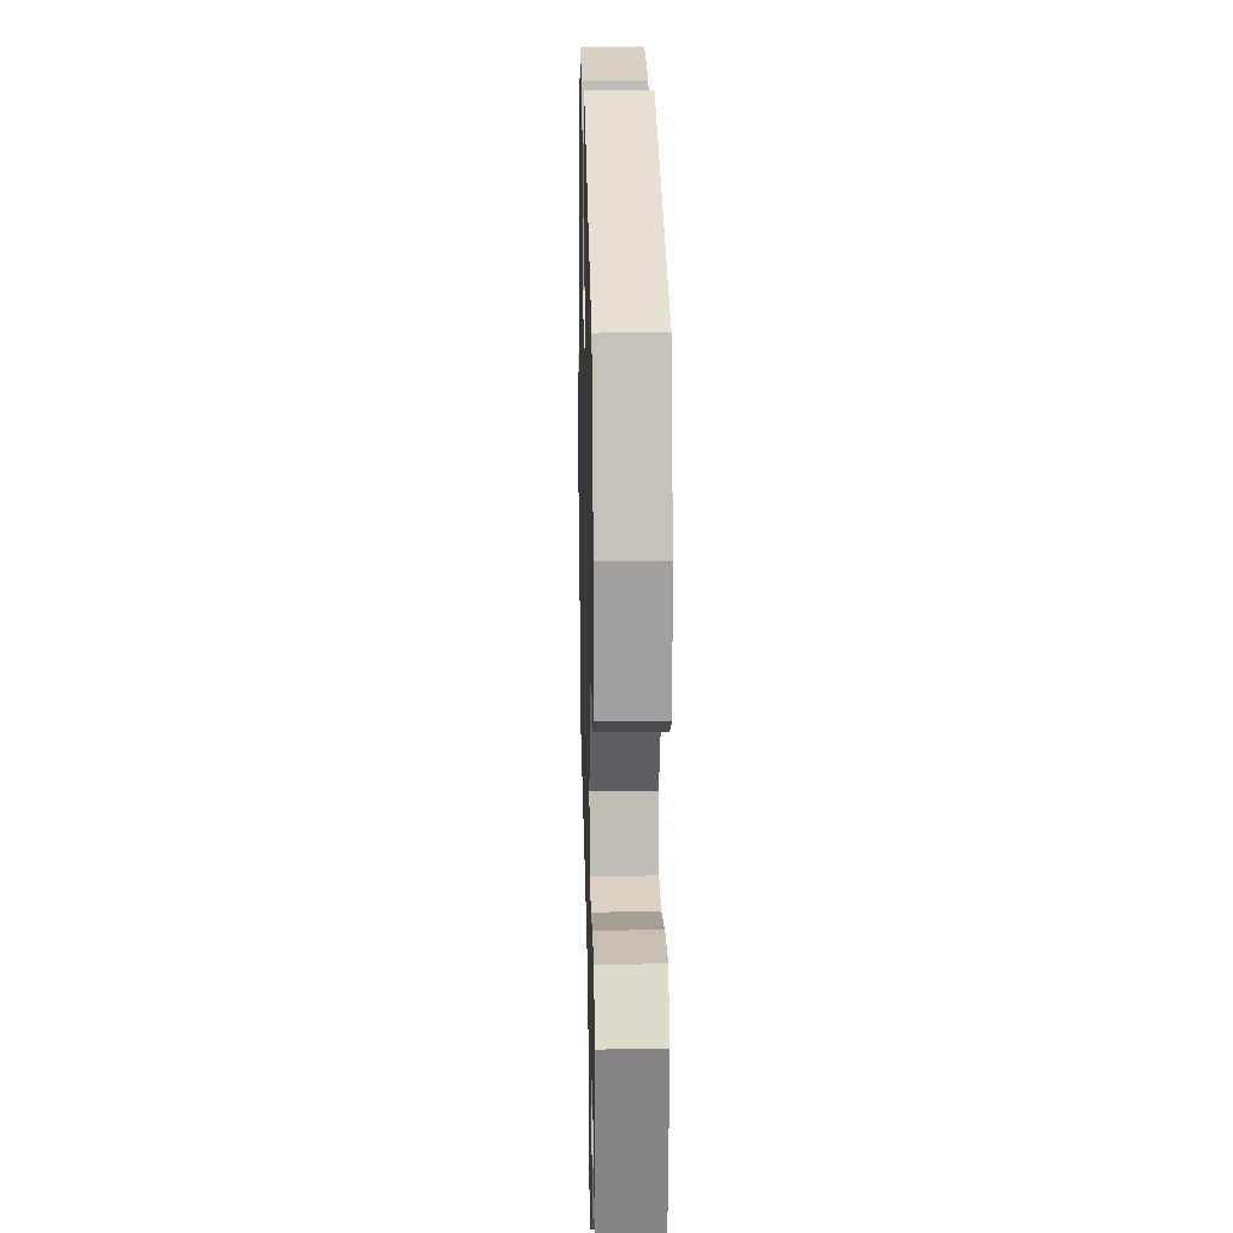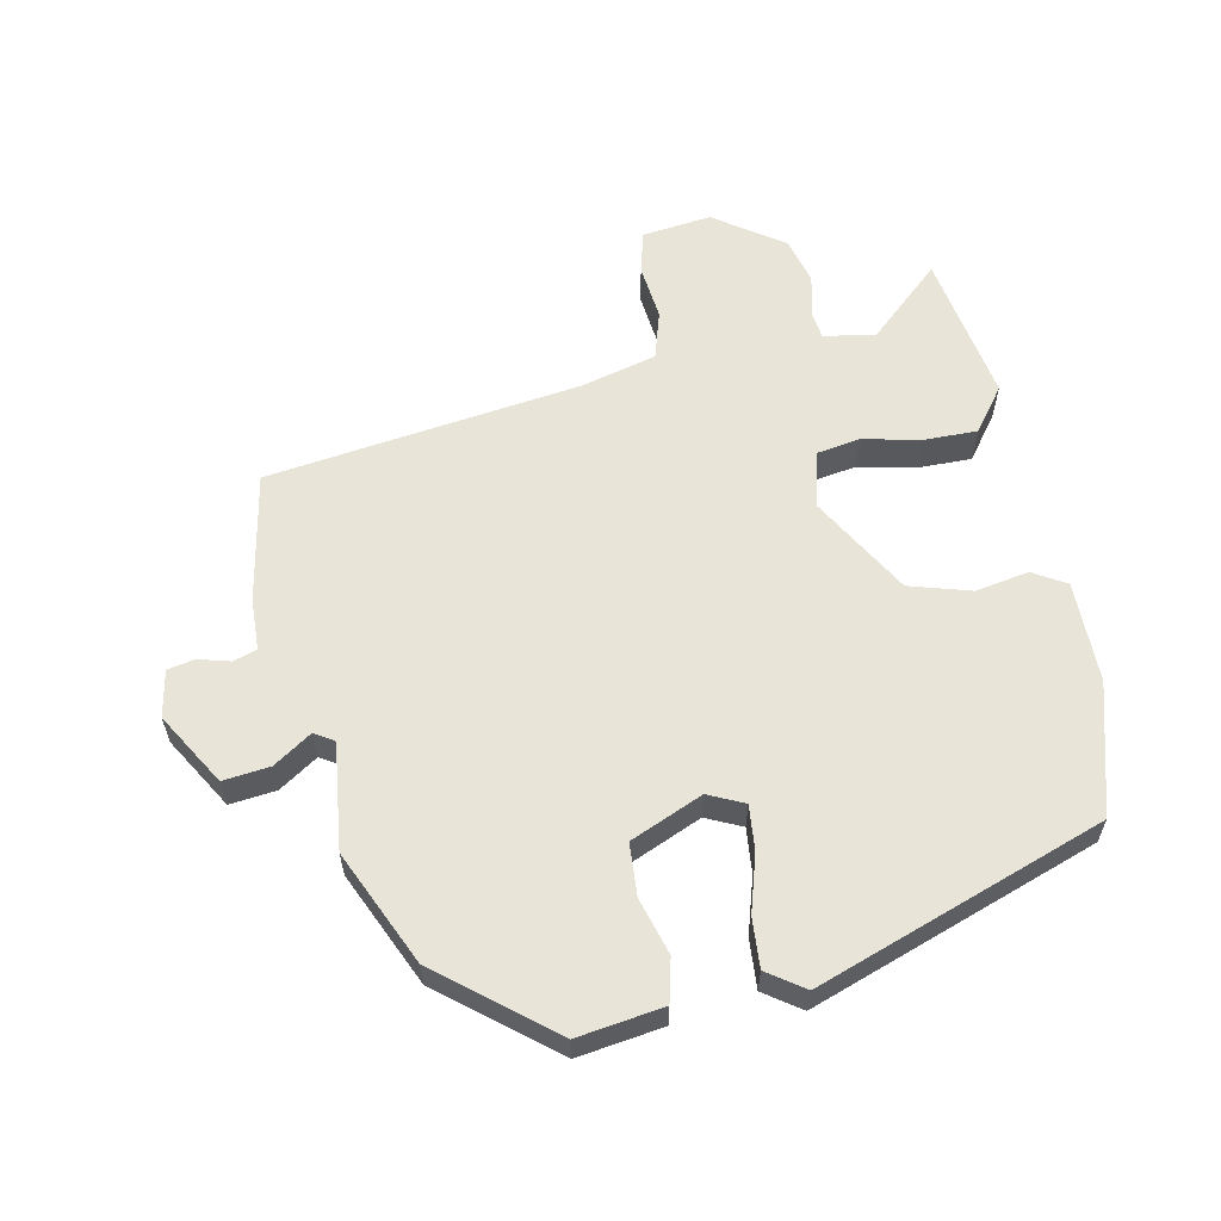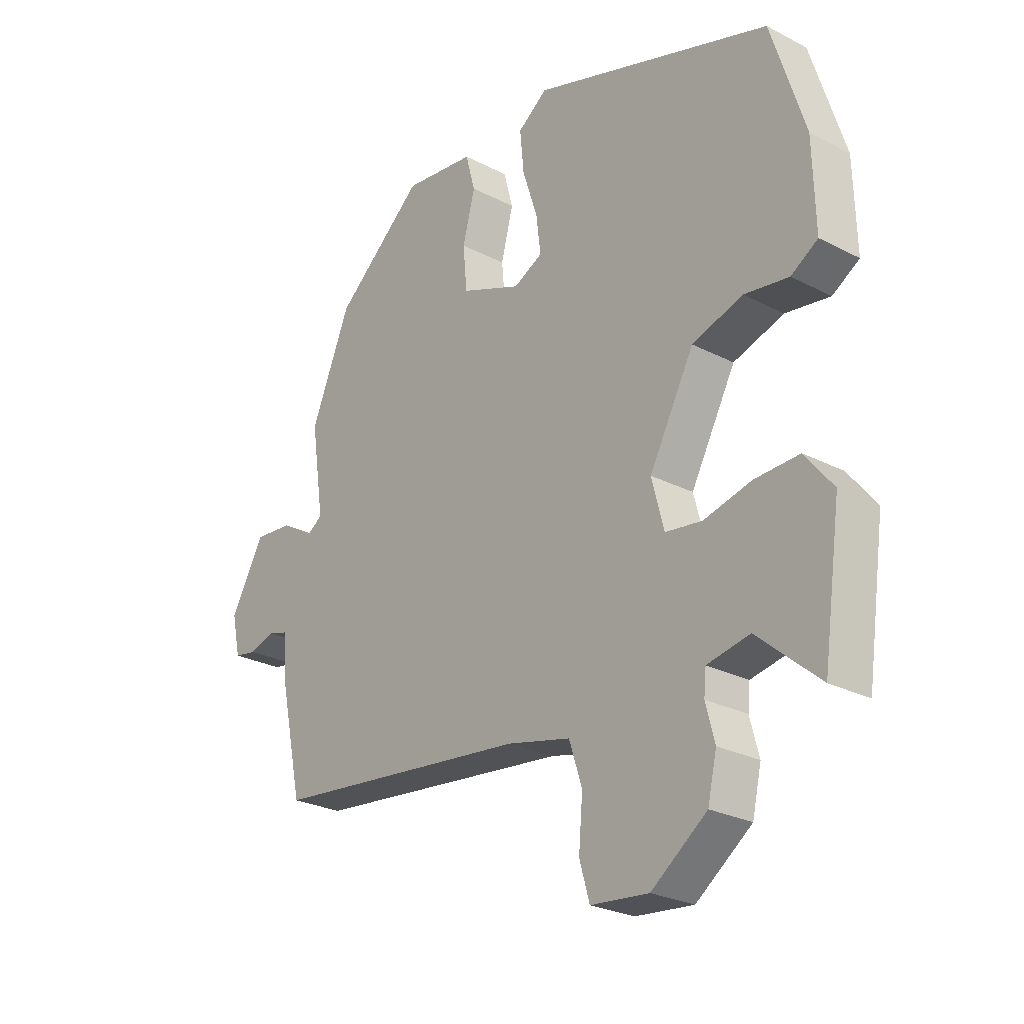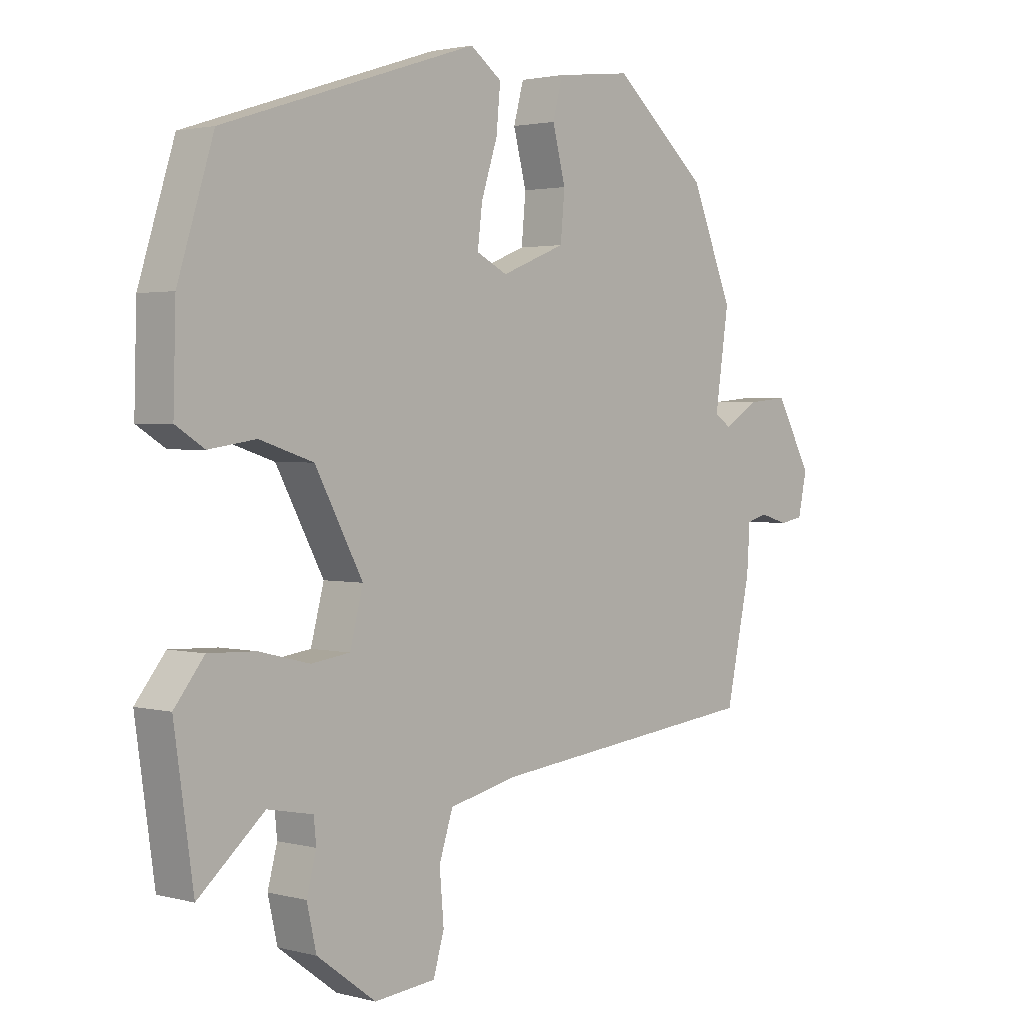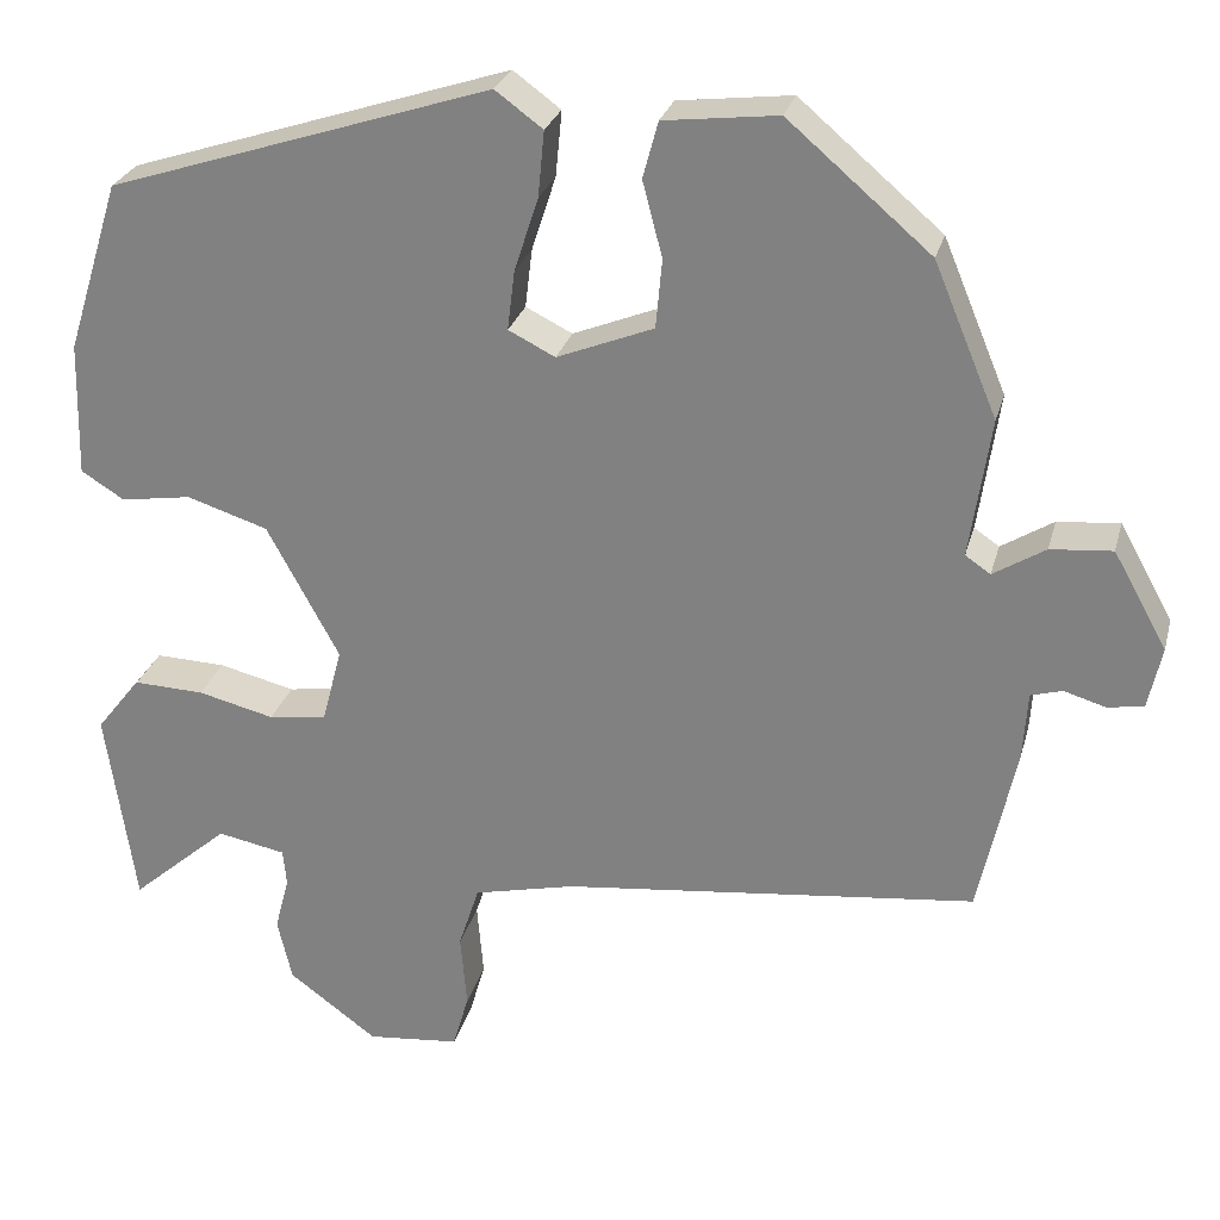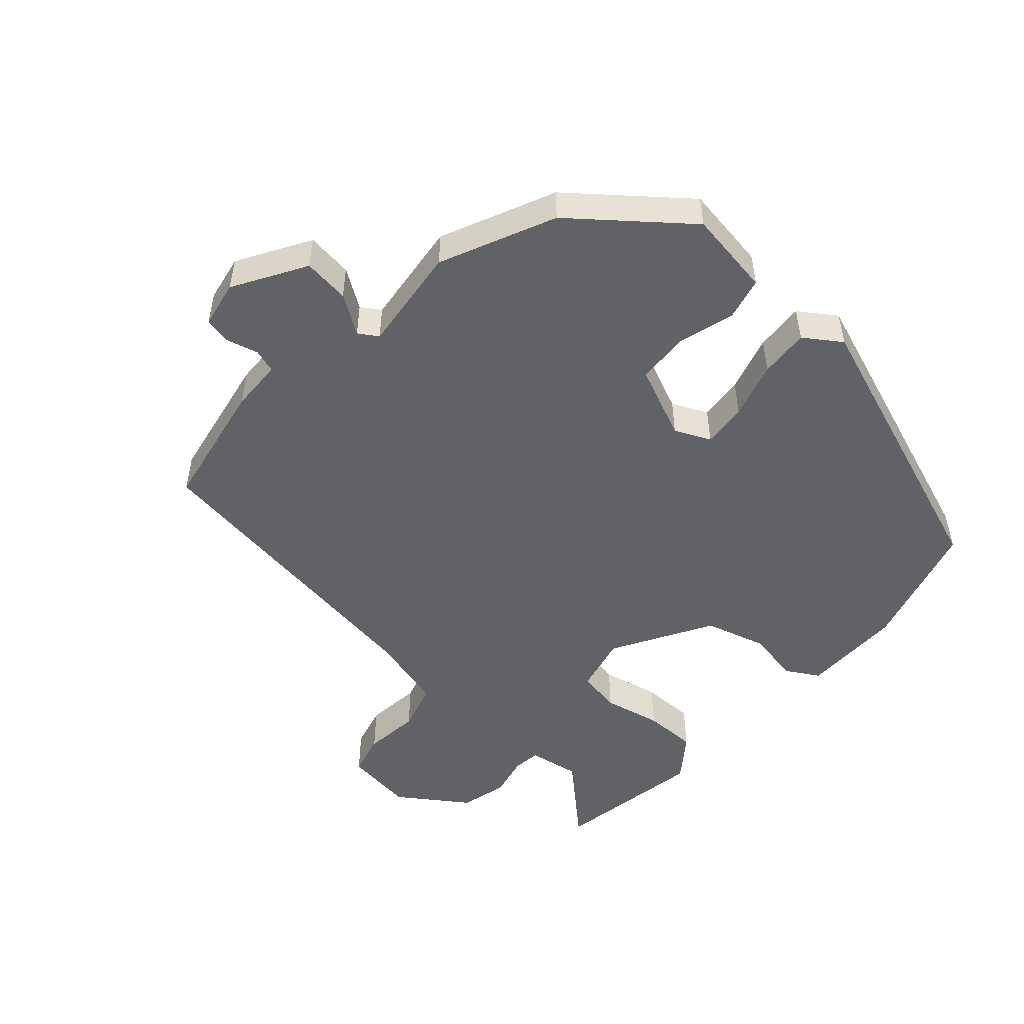
<metadata>
{"format":"obj","ext":"obj","renderer":"f3d","projection":"perspective","resolution":1024,"background":"white","views":[{"elev":19.8,"azim":88.6,"up":"+Z"},{"elev":60.0,"azim":-13.0,"up":"+Y"},{"elev":-25.9,"azim":50.5,"up":"+Z"},{"elev":2.2,"azim":132.6,"up":"+Z"},{"elev":26.8,"azim":-165.9,"up":"+Z"},{"elev":-50.6,"azim":-43.5,"up":"+Y"}]}
</metadata>
<code>
v 0.495 0.07 -0.57
v 0.385 0.07 -0.475
v 0.309 0.07 -0.49
v 0.305 0.07 -0.531
v 0.321 0.07 -0.592
v 0.305 0.07 -0.662
v 0.206 0.07 -0.735
v 0.103 0.07 -0.725
v 0.085 0.07 -0.663
v 0.092 0.07 -0.58
v 0.069 0.07 -0.509
v -0.044 0.07 -0.483
v -0.507 0.07 -0.432
v -0.548 0.07 -0.242
v -0.553 0.07 -0.165
v -0.588 0.07 -0.155
v -0.635 0.07 -0.169
v -0.675 0.07 -0.162
v -0.69 0.07 -0.093
v -0.63 0.07 0.015
v -0.561 0.07 0.009
v -0.503 0.07 -0.027
v -0.475 0.07 -0.008
v -0.498 0.07 0.148
v -0.427 0.07 0.318
v -0.268 0.07 0.454
v -0.141 0.07 0.439
v -0.124 0.07 0.376
v -0.146 0.07 0.292
v -0.139 0.07 0.215
v -0.031 0.07 0.172
v 0.021 0.07 0.198
v 0.013 0.07 0.264
v -0.014 0.07 0.347
v -0.021 0.07 0.42
v 0.032 0.07 0.459
v 0.459 0.07 0.321
v 0.519 0.07 0.13
v 0.523 0.07 -0.02
v 0.475 0.07 -0.05
v 0.396 0.07 -0.038
v 0.306 0.07 -0.067
v 0.226 0.07 -0.215
v 0.248 0.07 -0.299
v 0.313 0.07 -0.308
v 0.398 0.07 -0.287
v 0.477 0.07 -0.284
v 0.527 0.07 -0.347
v 0.495 0 -0.57
v 0.385 0 -0.475
v 0.309 0 -0.49
v 0.305 0 -0.531
v 0.321 0 -0.592
v 0.305 0 -0.662
v 0.206 0 -0.735
v 0.103 0 -0.725
v 0.085 0 -0.663
v 0.092 0 -0.58
v 0.069 0 -0.509
v -0.044 0 -0.483
v -0.507 0 -0.432
v -0.548 0 -0.242
v -0.553 0 -0.165
v -0.588 0 -0.155
v -0.635 0 -0.169
v -0.675 0 -0.162
v -0.69 0 -0.093
v -0.63 0 0.015
v -0.561 0 0.009
v -0.503 0 -0.027
v -0.475 0 -0.008
v -0.498 0 0.148
v -0.427 0 0.318
v -0.268 0 0.454
v -0.141 0 0.439
v -0.124 0 0.376
v -0.146 0 0.292
v -0.139 0 0.215
v -0.031 0 0.172
v 0.021 0 0.198
v 0.013 0 0.264
v -0.014 0 0.347
v -0.021 0 0.42
v 0.032 0 0.459
v 0.459 0 0.321
v 0.519 0 0.13
v 0.523 0 -0.02
v 0.475 0 -0.05
v 0.396 0 -0.038
v 0.306 0 -0.067
v 0.226 0 -0.215
v 0.248 0 -0.299
v 0.313 0 -0.308
v 0.398 0 -0.287
v 0.477 0 -0.284
v 0.527 0 -0.347
f 45 46 47 48
f 44 45 48 1
f 38 39 40 41
f 38 41 42
f 37 38 42
f 36 37 42 43
f 33 34 35 36
f 32 33 36 43
f 26 27 28 29
f 26 29 30
f 23 24 25 26
f 23 26 30
f 22 23 30 31
f 20 21 22
f 19 20 22
f 16 17 18 19
f 15 16 19 22
f 12 13 14 15
f 11 12 15 22
f 7 8 9 10
f 7 10 11
f 4 5 6 7
f 3 4 7 11
f 2 3 11 22
f 44 1 2
f 31 32 43 44
f 22 31 44
f 2 22 44
f 96 95 94 93
f 49 96 93 92
f 89 88 87 86
f 90 89 86
f 90 86 85
f 91 90 85 84
f 84 83 82 81
f 91 84 81 80
f 77 76 75 74
f 78 77 74
f 74 73 72 71
f 78 74 71
f 79 78 71 70
f 70 69 68
f 70 68 67
f 67 66 65 64
f 70 67 64 63
f 63 62 61 60
f 70 63 60 59
f 58 57 56 55
f 59 58 55
f 55 54 53 52
f 59 55 52 51
f 70 59 51 50
f 50 49 92
f 92 91 80 79
f 92 79 70
f 92 70 50
f 1 49 50 2
f 2 50 51 3
f 3 51 52 4
f 4 52 53 5
f 5 53 54 6
f 6 54 55 7
f 7 55 56 8
f 8 56 57 9
f 9 57 58 10
f 10 58 59 11
f 11 59 60 12
f 12 60 61 13
f 13 61 62 14
f 14 62 63 15
f 15 63 64 16
f 16 64 65 17
f 17 65 66 18
f 18 66 67 19
f 19 67 68 20
f 20 68 69 21
f 21 69 70 22
f 22 70 71 23
f 23 71 72 24
f 24 72 73 25
f 25 73 74 26
f 26 74 75 27
f 27 75 76 28
f 28 76 77 29
f 29 77 78 30
f 30 78 79 31
f 31 79 80 32
f 32 80 81 33
f 33 81 82 34
f 34 82 83 35
f 35 83 84 36
f 36 84 85 37
f 37 85 86 38
f 38 86 87 39
f 39 87 88 40
f 40 88 89 41
f 41 89 90 42
f 42 90 91 43
f 43 91 92 44
f 44 92 93 45
f 45 93 94 46
f 46 94 95 47
f 47 95 96 48
f 48 96 49 1

</code>
